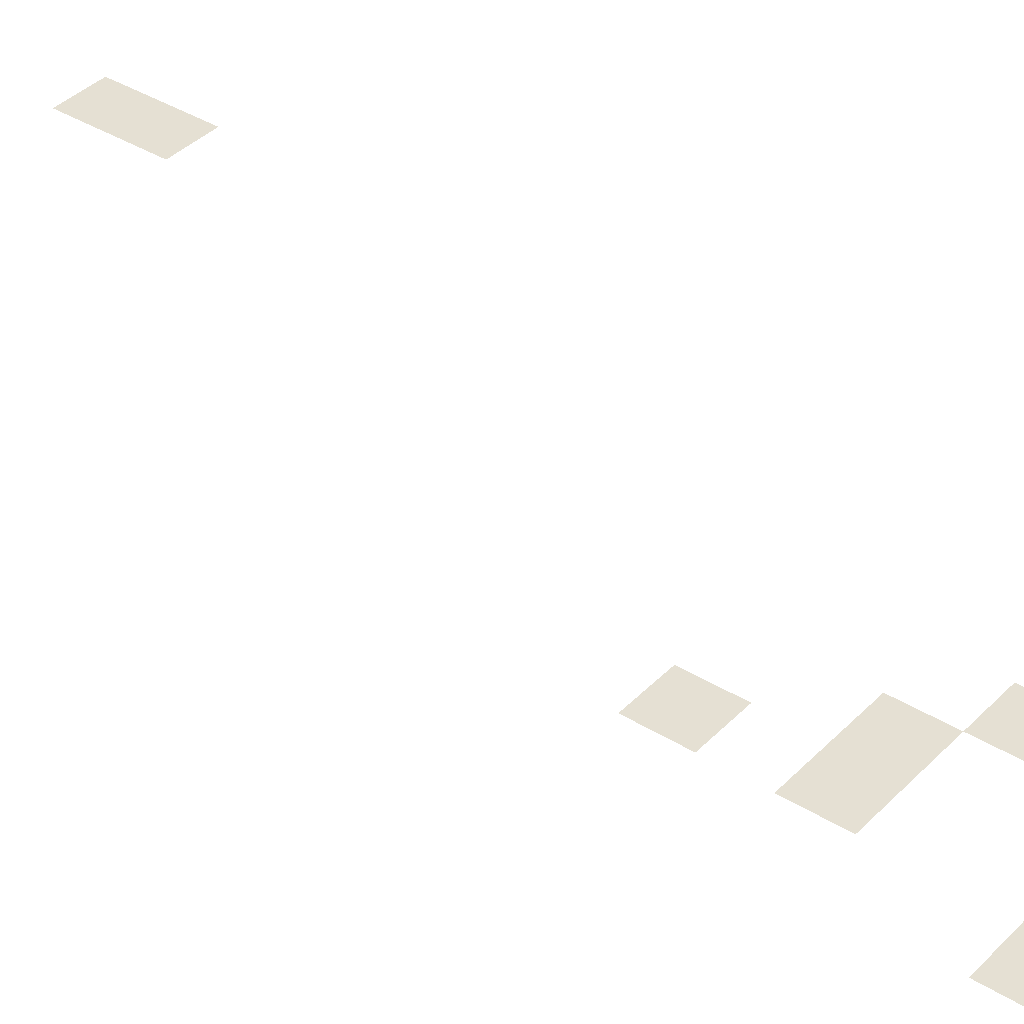
<metadata>
{"format":"obj","ext":"obj","renderer":"f3d","projection":"perspective","resolution":1024,"background":"white","views":[{"elev":38.0,"azim":-51.7,"up":"+Z"}]}
</metadata>
<code>
v -64 -32 0
v -96 -32 0
v -96 0 0
v -64 0 0
v -64 -64 0
v -96 -64 0
v -96 -32 0
v -64 -32 0
v -224 -448 0
v -256 -448 0
v -256 -416 0
v -224 -416 0
v -192 -512 0
v -224 -512 0
v -224 -480 0
v -192 -480 0
v -224 -512 0
v -256 -512 0
v -256 -480 0
v -224 -480 0
v -160 -544 0
v -192 -544 0
v -192 -512 0
v -160 -512 0
v -160 -608 0
v -192 -608 0
v -192 -576 0
v -160 -576 0
v -256 -608 0
v -288 -608 0
v -288 -576 0
v -256 -576 0
v -192 -640 0
v -224 -640 0
v -224 -608 0
v -192 -608 0
v -288 -640 0
v -320 -640 0
v -320 -608 0
v -288 -608 0
g Carcel_mesh_0008
f 1 2 3 4
f 5 6 7 8
f 9 10 11 12
f 13 14 15 16
f 17 18 19 20
f 21 22 23 24
f 25 26 27 28
f 29 30 31 32
f 33 34 35 36
f 37 38 39 40

</code>
